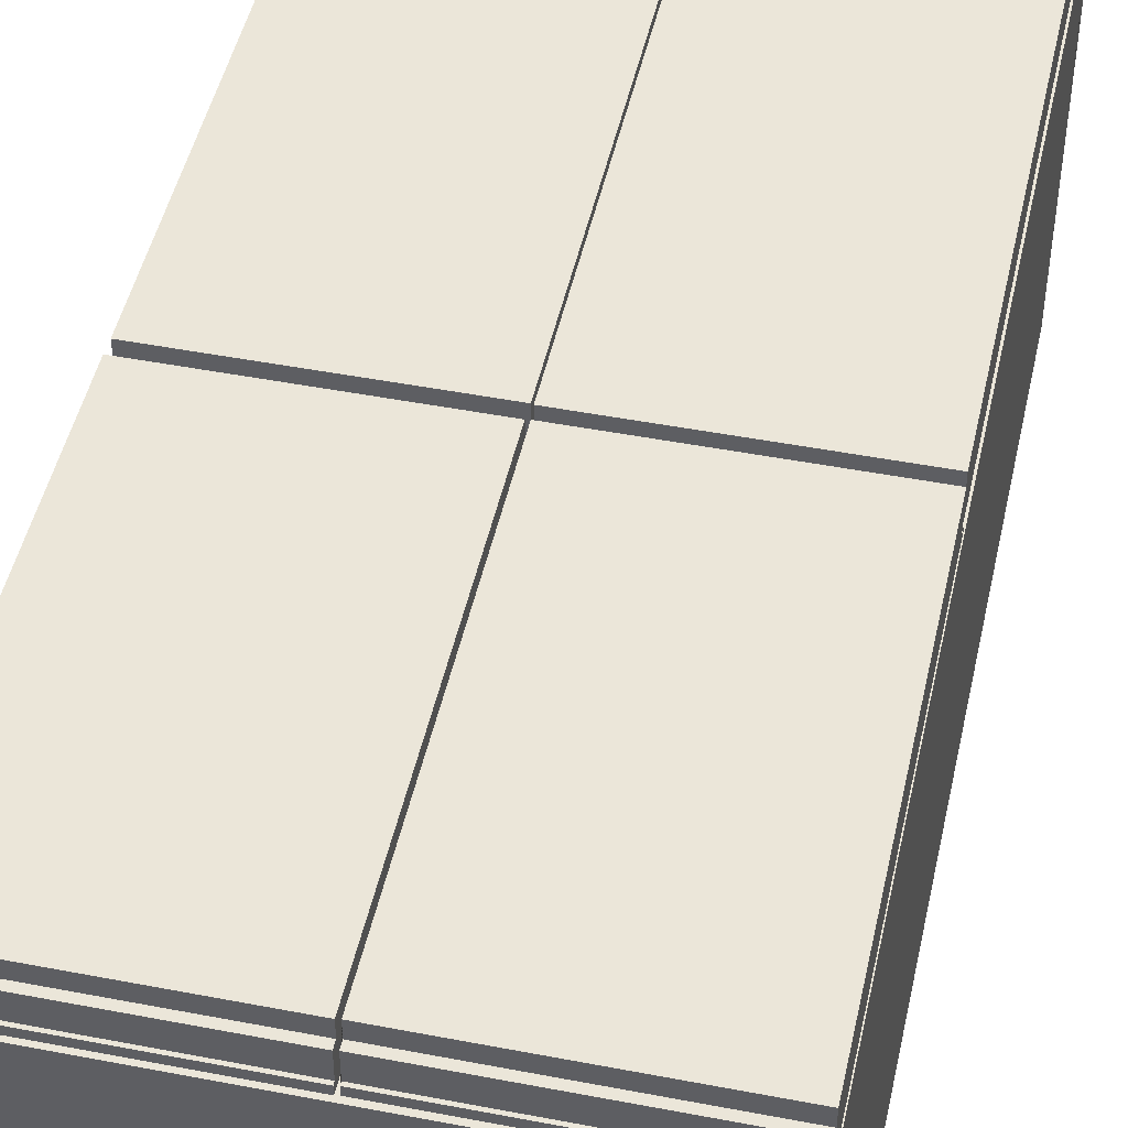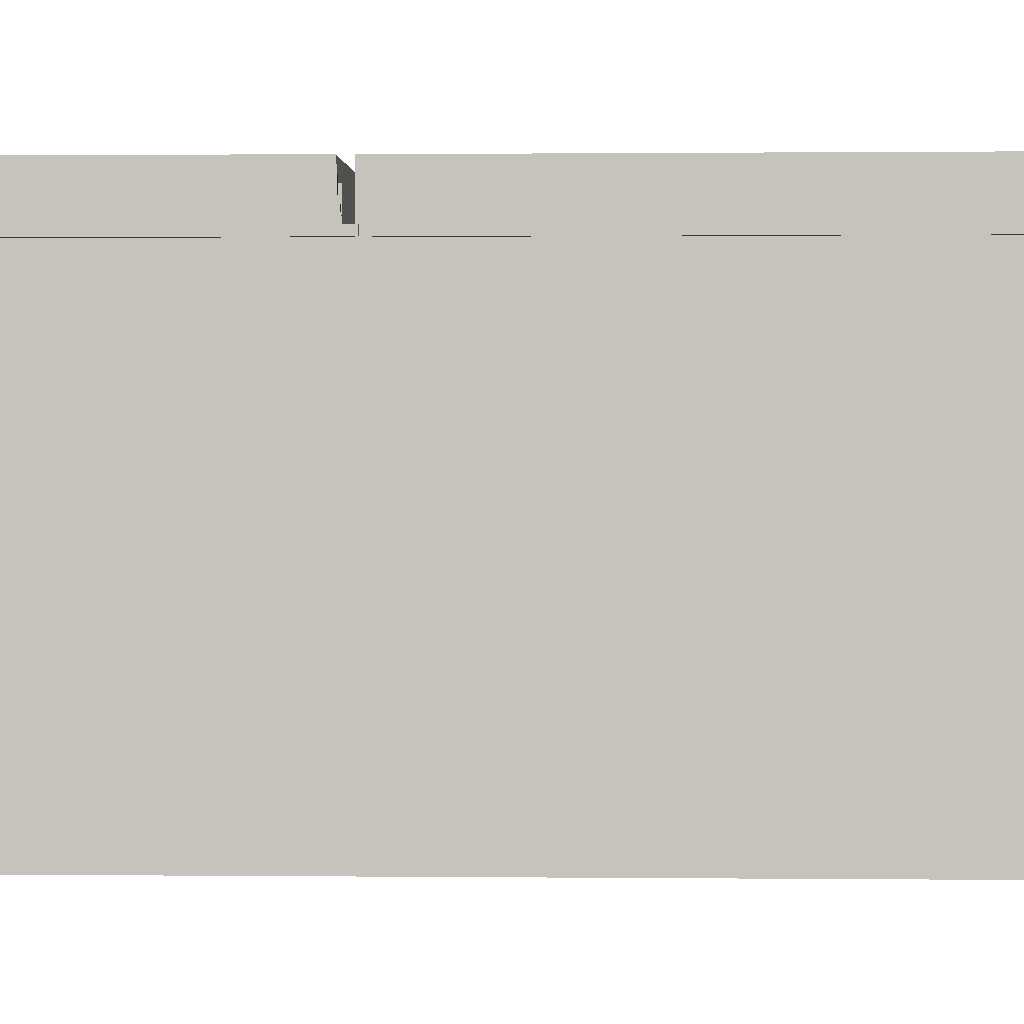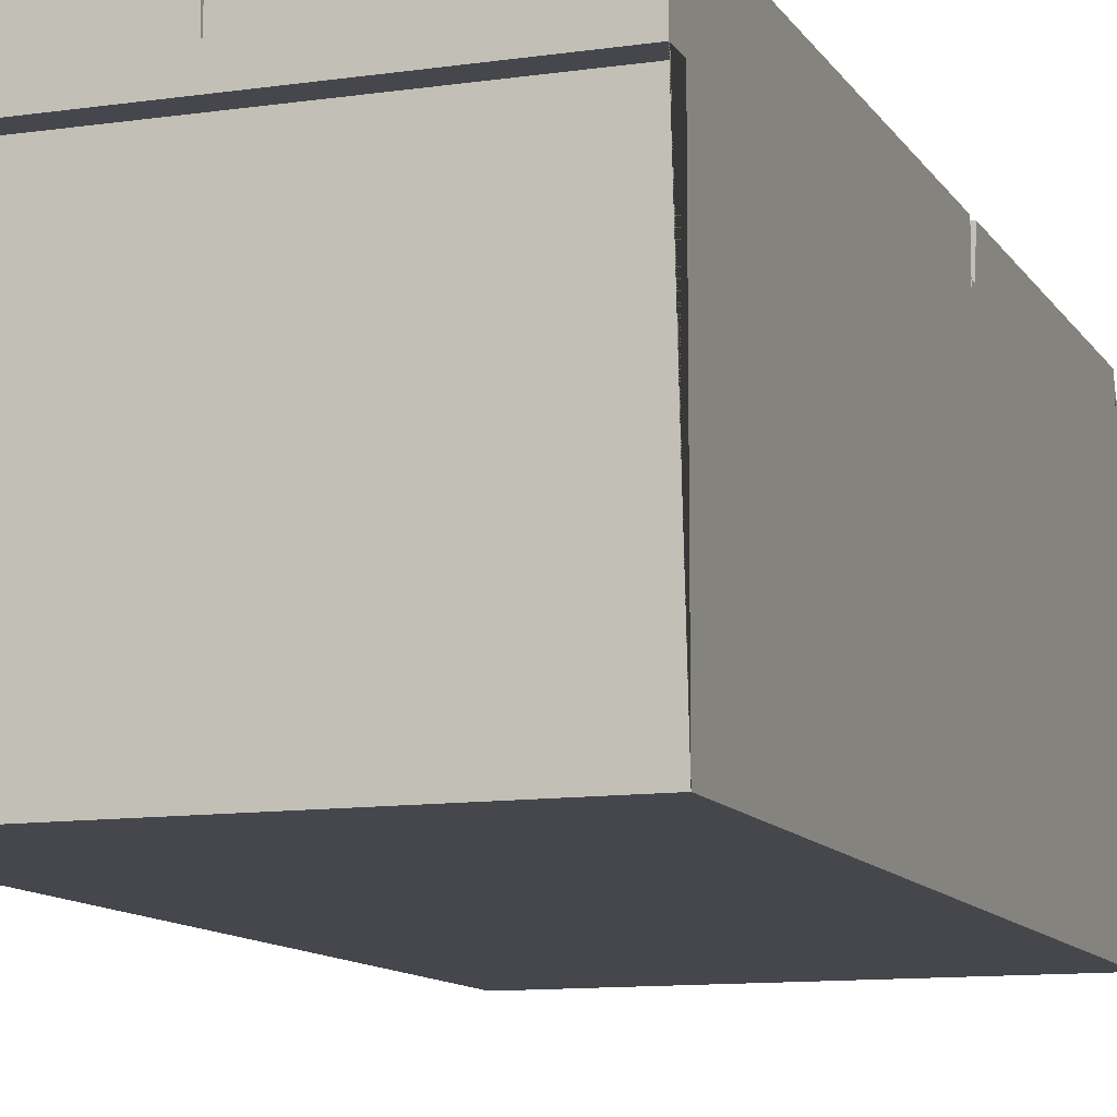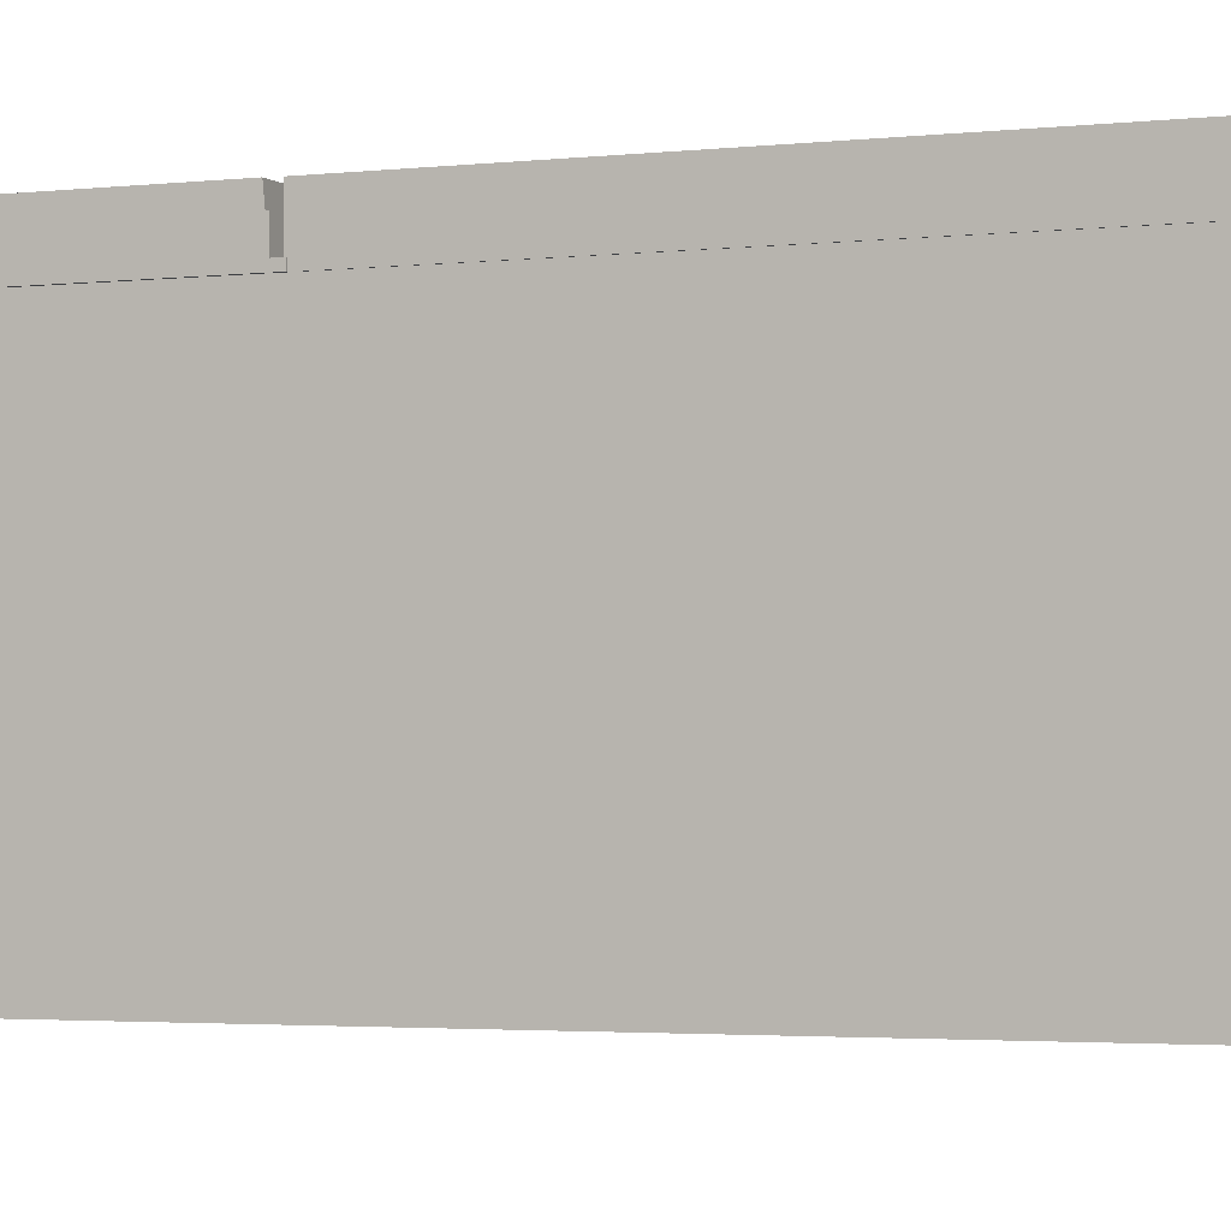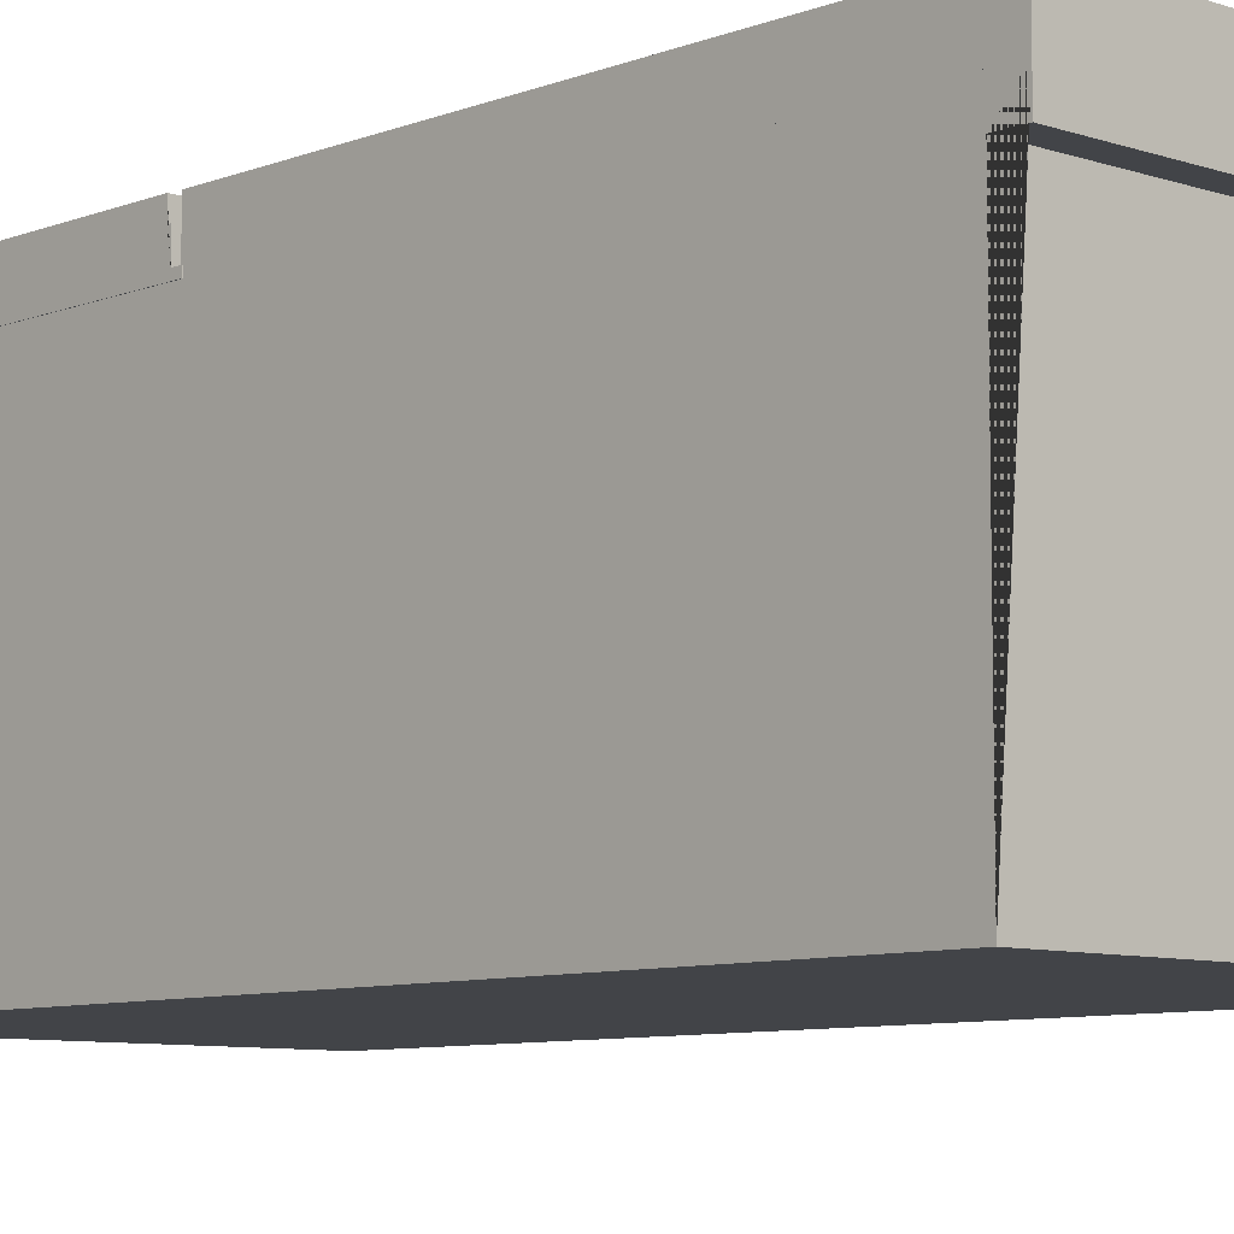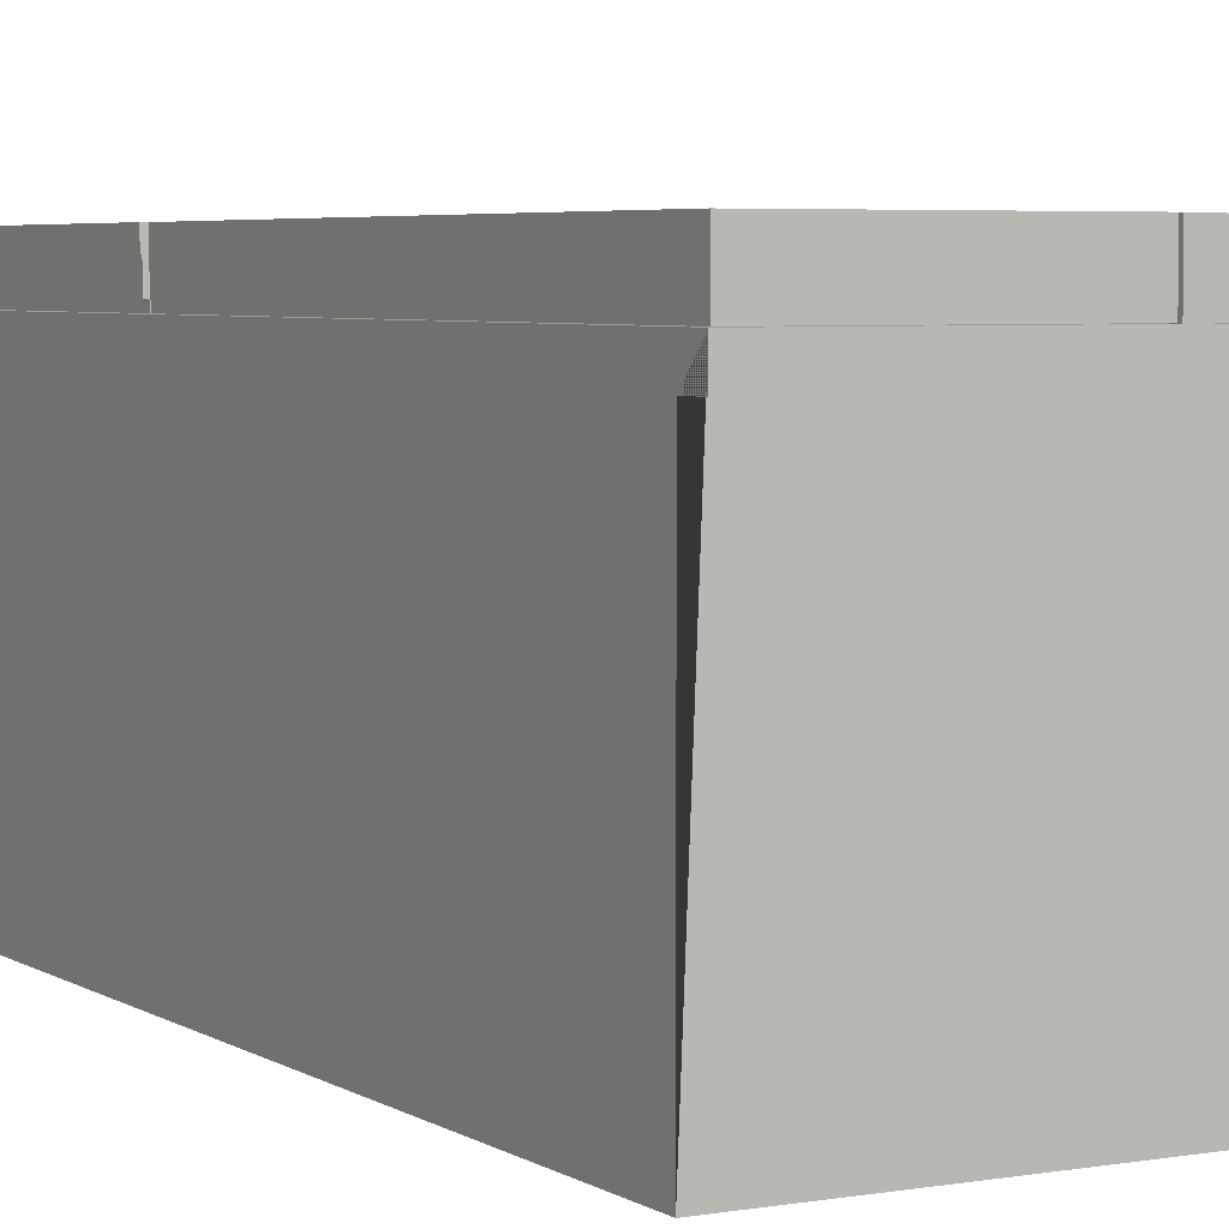
<metadata>
{"format":"obj","ext":"obj","renderer":"f3d","projection":"perspective","resolution":1024,"background":"white","views":[{"elev":47.2,"azim":12.3,"up":"+Z"},{"elev":0.5,"azim":92.7,"up":"+Z"},{"elev":-11.0,"azim":-160.2,"up":"+Z"},{"elev":-2.6,"azim":112.8,"up":"+Z"},{"elev":-8.1,"azim":136.9,"up":"+Z"},{"elev":4.6,"azim":151.1,"up":"+Z"}]}
</metadata>
<code>
o Cube.003_Cube.004
v -0.0146 0.4134 0.3778
v 0.4254 0.4134 0.3778
v 0.4254 1.517 0.3778
v -0.01461 1.517 0.3778
v 0.4254 0.4134 0.2878
v 0.4254 1.517 0.2878
v -0.0146 0.4134 0.2878
v -0.01461 1.517 0.2878
g Cube.003_Cube.004_Cube.003_Cube.004_topright
f 1 2 3 4
f 2 5 6 3
f 5 7 8 6
f 7 1 4 8
f 2 1 7 5
f 6 8 4 3
o Cube.003_Cube.001
v -0.4581 0.4153 0.3771
v -0.01814 0.4153 0.3771
v -0.01814 1.518 0.3771
v -0.4581 1.518 0.3771
v -0.01814 0.4153 0.2871
v -0.01814 1.518 0.2871
v -0.4581 0.4153 0.2871
v -0.4581 1.518 0.2871
g Cube.003_Cube.001_Cube.003_Cube.001_topleft
f 9 10 11 12
f 10 13 14 11
f 13 15 16 14
f 15 9 12 16
f 10 9 15 13
f 14 16 12 11
o Cube.001
v 0.4286 -0.3907 -0.413
v -0.4614 -0.3907 -0.413
v -0.4614 1.47 -0.413
v 0.4286 1.47 -0.413
v 0.4286 1.519 0.287
v 0.4286 -0.3907 0.287
v 0.4286 1.47 0.2337
v 0.4286 1.519 0.2337
v -0.4614 1.519 0.287
v -0.4614 -0.3907 0.287
v -0.4614 1.519 0.2337
v -0.4614 1.47 0.2337
g Cube.001_Cube.001_body
f 17 18 19 20
f 21 22 17 20 23 24
f 22 21 25 26
f 19 18 26 25 27 28
f 17 22 26 18
f 25 21 24 27
f 24 23 28 27
f 20 19 28 23
o Cube.002_Cube.005
v -0.4588 -0.3838 0.2877
v -0.4588 -0.3838 0.3026
v -0.4588 -0.3784 0.3026
v -0.4588 -0.3784 0.3483
v -0.4588 -0.3657 0.3483
v -0.4588 -0.3657 0.3777
v -0.4588 0.3911 0.3777
v -0.4588 0.3911 0.346
v -0.4588 0.3987 0.346
v -0.4588 0.3987 0.3014
v -0.4588 0.4162 0.3014
v -0.4588 0.4162 0.2877
v -0.01877 -0.3657 0.3777
v -0.01877 0.3911 0.3777
v -0.01877 0.3987 0.3014
v -0.01877 0.3987 0.346
v -0.01877 0.3911 0.346
v -0.01877 -0.3657 0.3483
v -0.01877 -0.3784 0.3483
v -0.01877 -0.3784 0.3026
v -0.01877 -0.3838 0.3026
v -0.01877 -0.3838 0.2877
v -0.01877 0.4162 0.2877
v -0.01877 0.4162 0.3014
g Cube.002_Cube.005_Cube.002_Cube.005_bottomleft
f 29 30 31 32 33 34 35 36 37 38 39 40
f 41 42 35 34
f 43 44 45 42 41 46 47 48 49 50 51 52
f 50 29 40 51
f 50 49 30 29
f 39 52 51 40
f 30 49 48 31
f 48 47 32 31
f 32 47 46 33
f 41 34 33 46
f 52 39 38 43
f 37 44 43 38
f 44 37 36 45
f 35 42 45 36
o Cube.001_Cube.006
v -0.01285 -0.3829 0.2879
v -0.01285 -0.3829 0.3028
v -0.01285 -0.3776 0.3028
v -0.01285 -0.3776 0.3485
v -0.01285 -0.3649 0.3485
v -0.01285 -0.3649 0.3779
v -0.01285 0.3919 0.3779
v -0.01285 0.3919 0.3462
v -0.01285 0.3995 0.3462
v -0.01285 0.3995 0.3016
v -0.01285 0.4171 0.3016
v -0.01285 0.4171 0.2879
v 0.4272 -0.3649 0.3779
v 0.4272 0.3919 0.3779
v 0.4272 0.3995 0.3016
v 0.4272 0.3995 0.3462
v 0.4272 0.3919 0.3462
v 0.4272 -0.3649 0.3485
v 0.4272 -0.3776 0.3485
v 0.4272 -0.3776 0.3028
v 0.4272 -0.3829 0.3028
v 0.4272 -0.3829 0.2879
v 0.4272 0.4171 0.2879
v 0.4272 0.4171 0.3016
g Cube.001_Cube.006_Cube.001_Cube.006_bottomright
f 53 54 55 56 57 58 59 60 61 62 63 64
f 65 66 59 58
f 67 68 69 66 65 70 71 72 73 74 75 76
f 74 53 64 75
f 74 73 54 53
f 63 76 75 64
f 54 73 72 55
f 72 71 56 55
f 56 71 70 57
f 65 58 57 70
f 76 63 62 67
f 61 68 67 62
f 68 61 60 69
f 59 66 69 60

</code>
